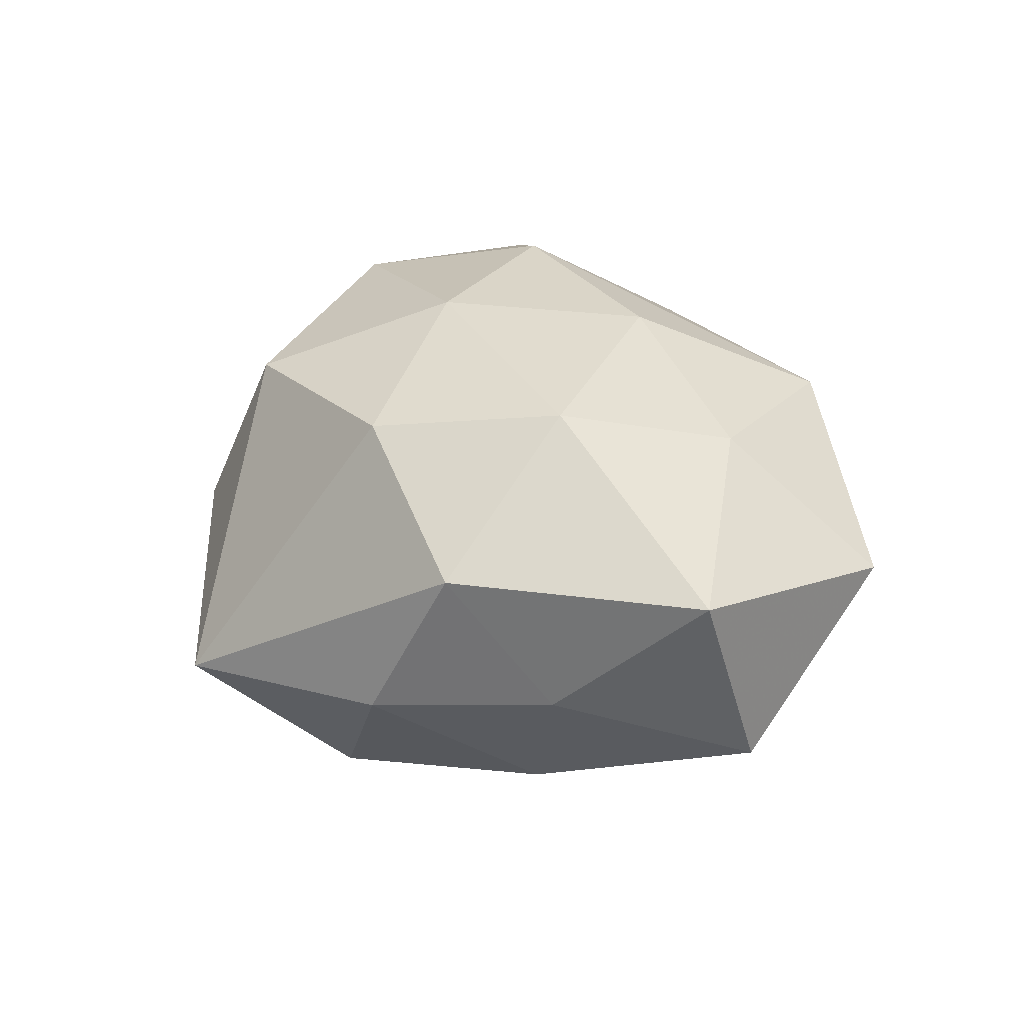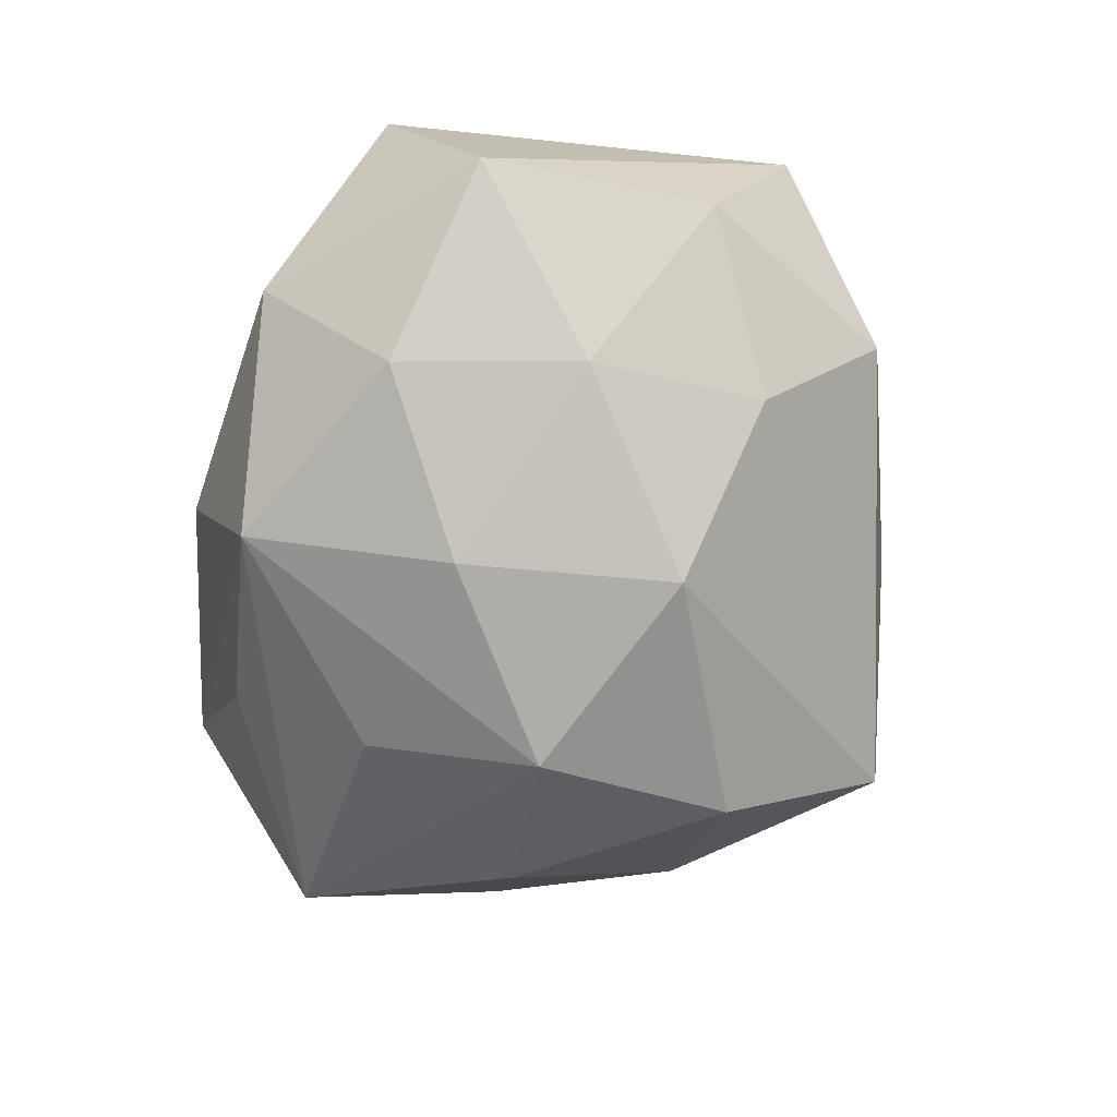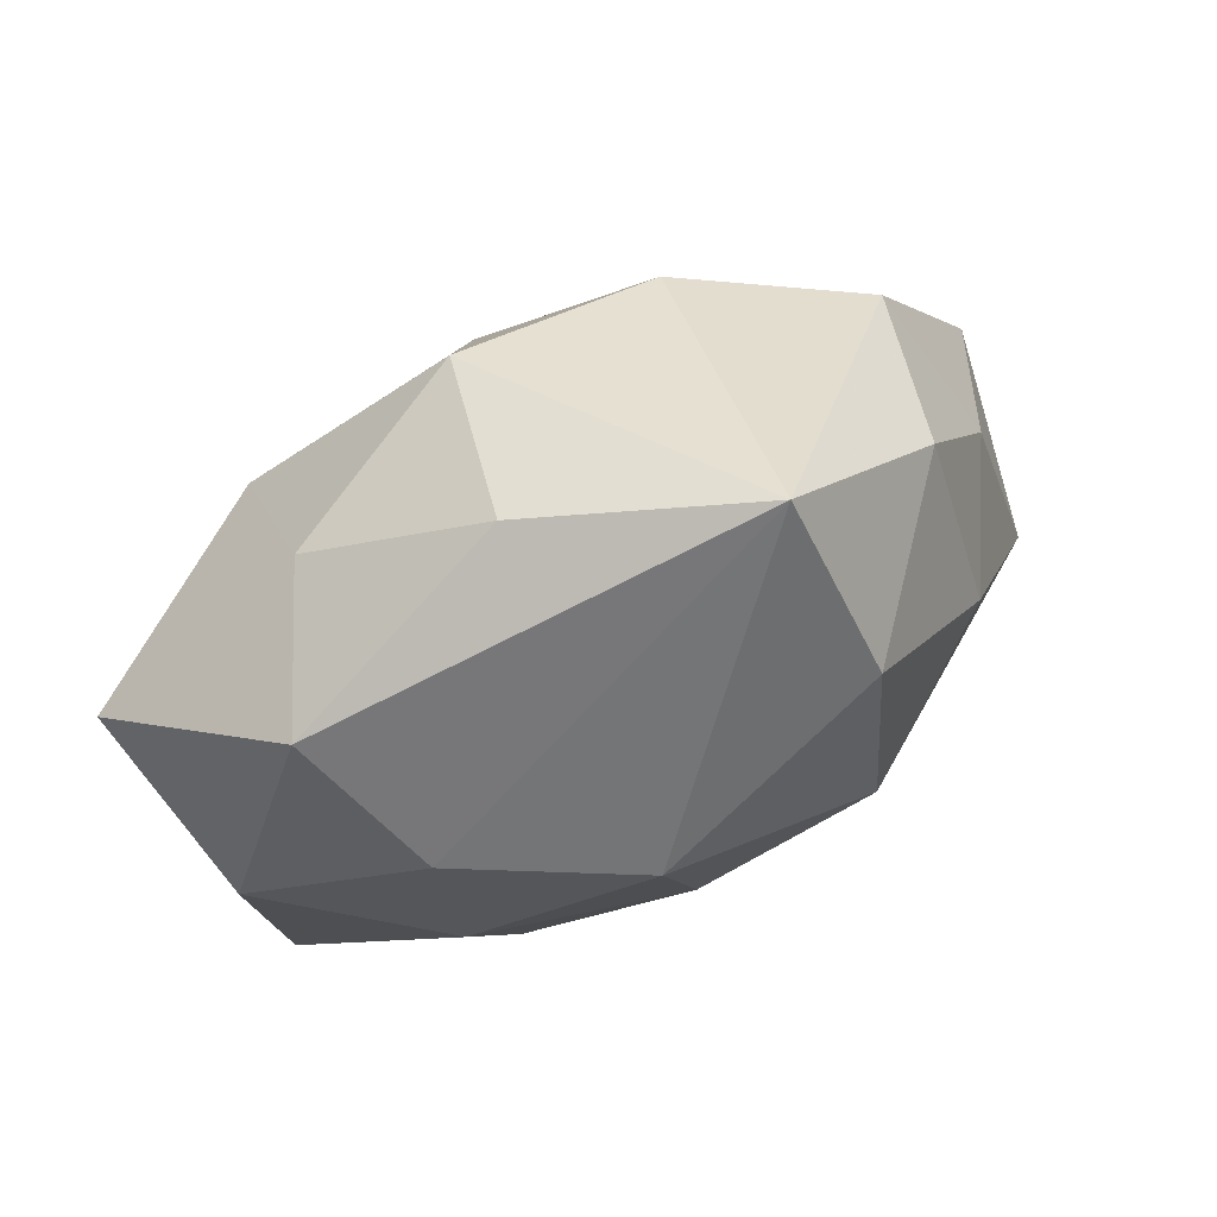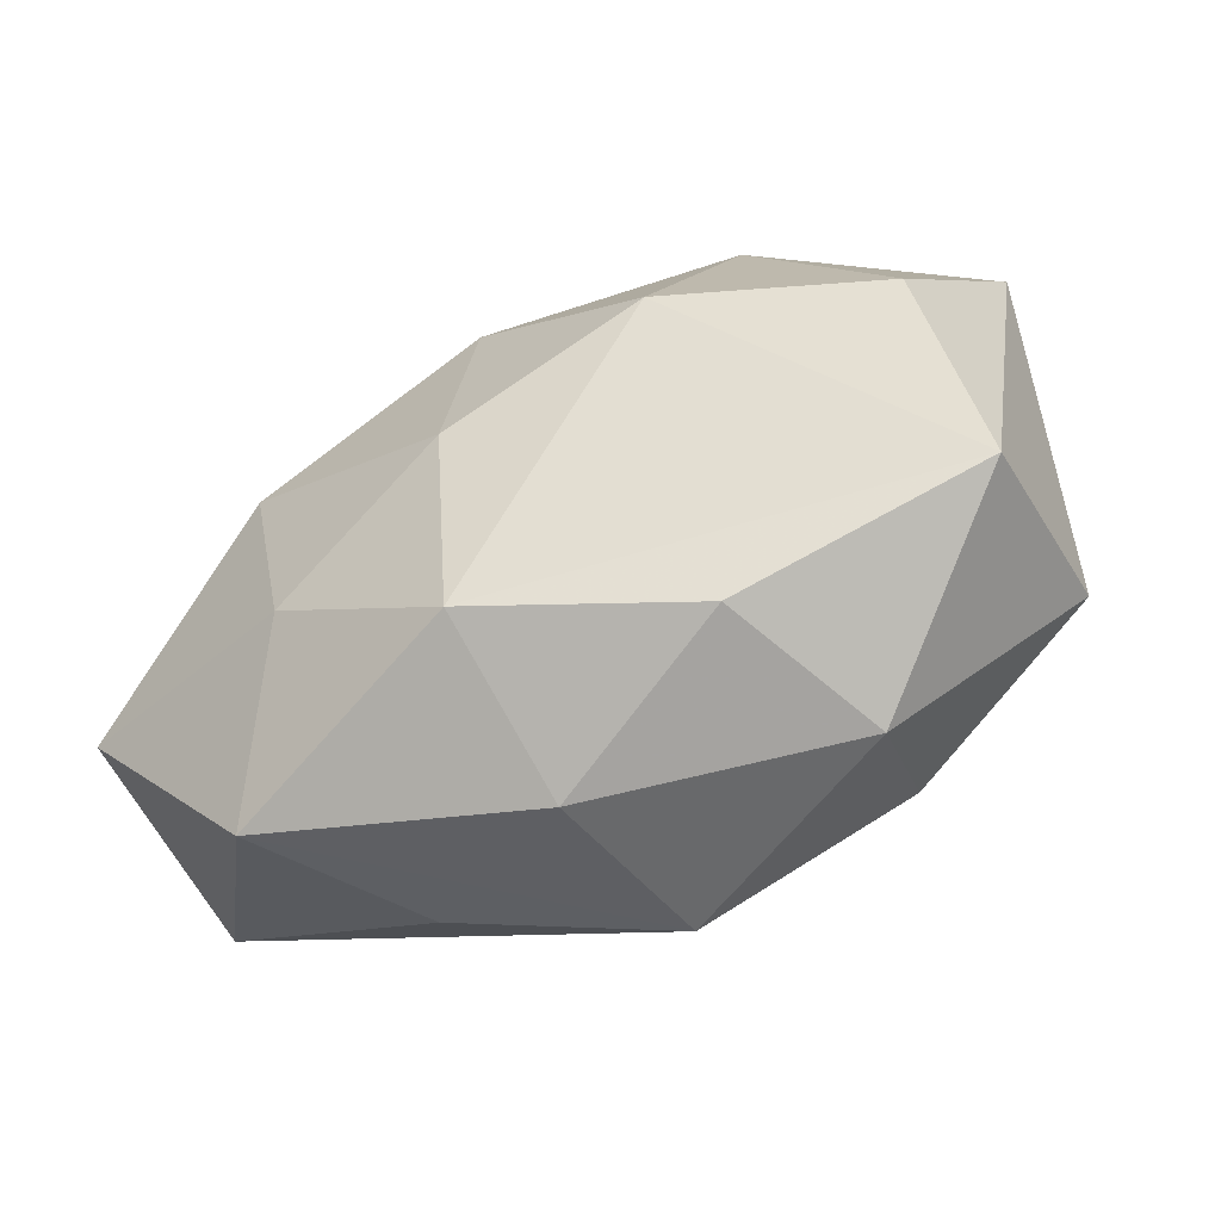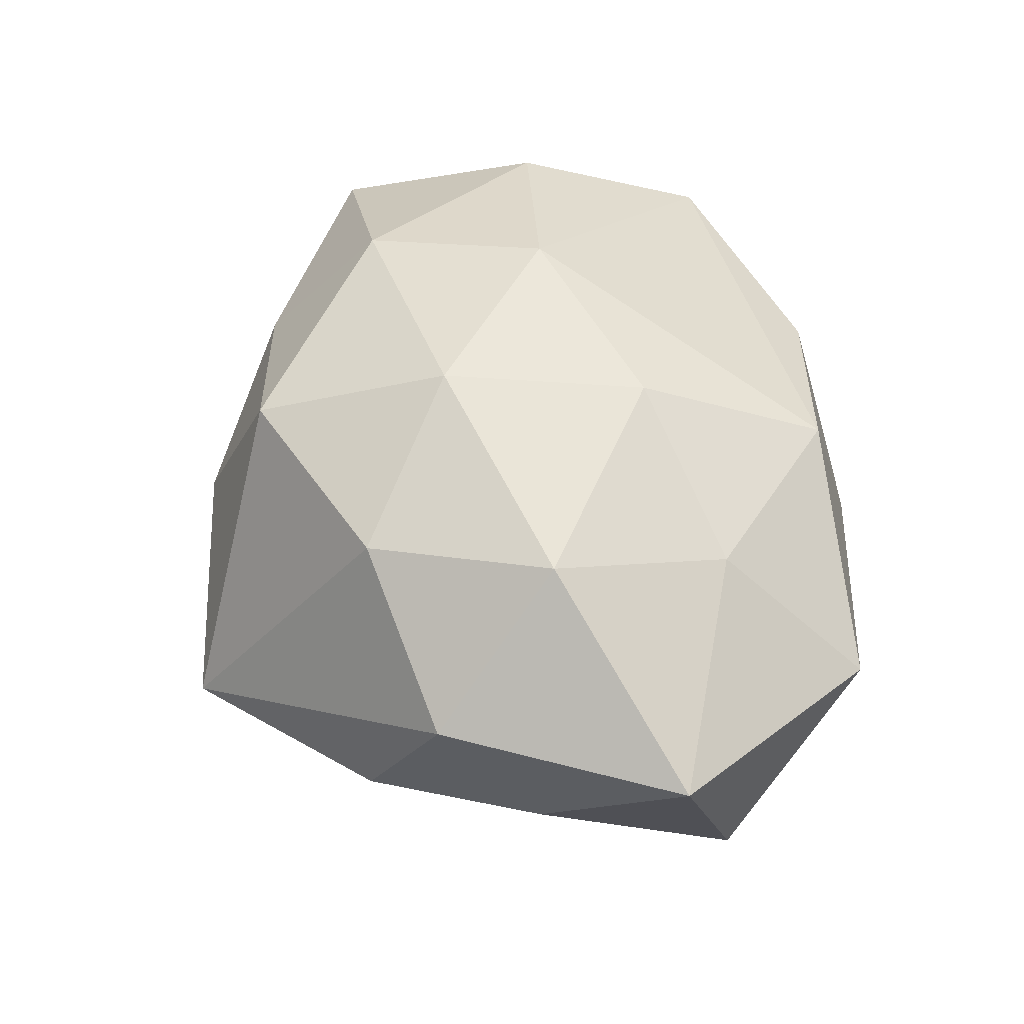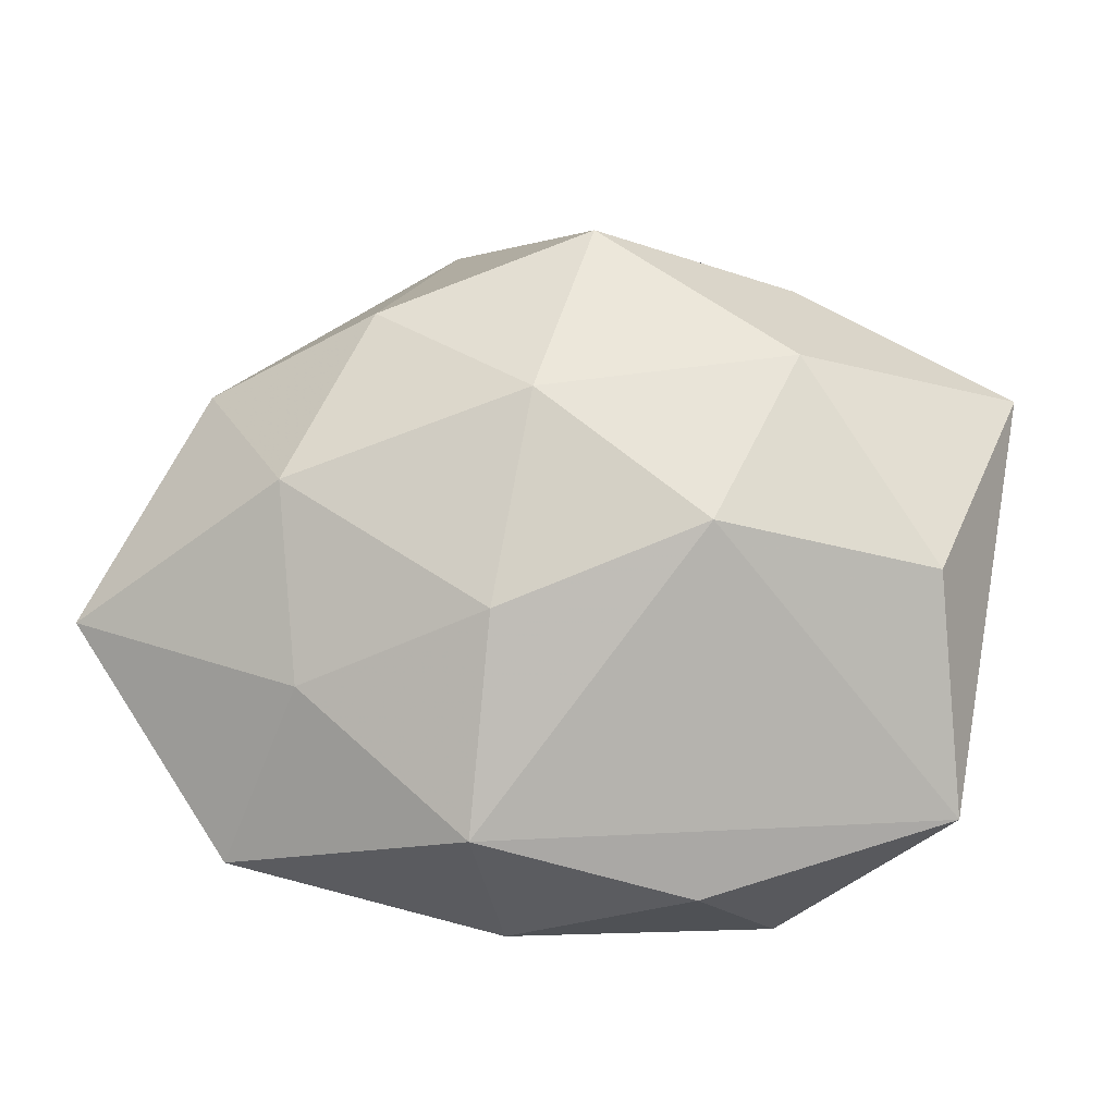
<metadata>
{"format":"obj","ext":"obj","renderer":"f3d","projection":"perspective","resolution":1024,"background":"white","views":[{"elev":28.3,"azim":-102.2,"up":"+Z"},{"elev":-74.1,"azim":73.7,"up":"+Z"},{"elev":73.6,"azim":152.8,"up":"+Y"},{"elev":-71.1,"azim":26.9,"up":"+Y"},{"elev":55.2,"azim":-100.6,"up":"+Z"},{"elev":-19.6,"azim":5.3,"up":"+Y"}]}
</metadata>
<code>
v -0.0286 -0.01866 0.02145
v -0.01567 0.0486 -0.01079
v 0.02814 -0.001854 -0.02505
v 0.009024 0.04295 0.001707
v -0.02997 0.003425 0.02752
v -0.05129 -0.01578 -0.009883
v 0.01462 -0.04066 0.009028
v -0.001466 0.01186 0.03129
v -0.02406 -0.01417 -0.02358
v 0.0524 0.01704 0.009582
v 0.004627 0.03521 0.02192
v -0.03599 0.02831 -0.006745
v 0.02867 0.0192 -0.02089
v -0.007896 -0.04205 -0.002007
v 0.02266 -0.0402 -0.009879
v 0.0273 0.03144 0.01135
v 0.00261 -0.01022 -0.03061
v 0.04235 -0.007145 0.02088
v -0.05588 -0.008039 0.0139
v 0.01784 -0.004059 0.03043
v 0.04534 -0.0198 -0.01389
v -0.02034 0.02486 0.02371
v -0.01759 0.005615 -0.03241
v -0.03733 0.007727 -0.01924
v 0.0476 0.007874 -0.01183
v -0.0389 -0.03482 0.006856
v -0.04682 0.008037 -0.002545
v 0.02767 0.01691 0.02558
v -0.006206 -0.01281 0.02898
v 0.02152 -0.02353 -0.02395
v -0.01932 0.02922 -0.02578
v 0.007946 0.01516 -0.03154
v 0.03588 0.03231 -0.006389
v -0.04154 0.01991 0.01281
v -0.003502 -0.03463 -0.02266
v -0.02666 -0.0308 -0.01188
v -0.009518 -0.03583 0.01884
v 0.04359 -0.03186 0.007617
f 19 6 26
f 26 6 36
f 12 2 31
f 34 2 12
f 10 38 21
f 33 13 2
f 33 16 10
f 1 19 26
f 18 38 10
f 20 38 18
f 30 21 15
f 15 21 38
f 32 23 31
f 31 2 32
f 2 13 32
f 30 15 35
f 35 36 6
f 26 36 35
f 34 19 5
f 19 1 5
f 1 29 5
f 24 12 31
f 31 23 24
f 24 23 6
f 6 19 27
f 27 24 6
f 12 24 27
f 27 19 34
f 34 12 27
f 4 33 2
f 16 33 4
f 2 11 4
f 4 11 16
f 13 33 25
f 10 21 25
f 25 33 10
f 37 38 20
f 20 29 37
f 37 1 26
f 37 29 1
f 23 32 17
f 30 35 17
f 17 35 23
f 3 21 30
f 30 17 3
f 3 17 32
f 3 25 21
f 3 32 13
f 13 25 3
f 6 23 9
f 9 35 6
f 23 35 9
f 26 35 14
f 14 35 15
f 14 37 26
f 22 2 34
f 22 11 2
f 34 5 22
f 10 16 28
f 16 11 28
f 28 18 10
f 20 18 28
f 38 37 7
f 37 14 7
f 7 15 38
f 7 14 15
f 11 22 8
f 20 28 8
f 8 28 11
f 8 22 5
f 8 29 20
f 8 5 29

</code>
